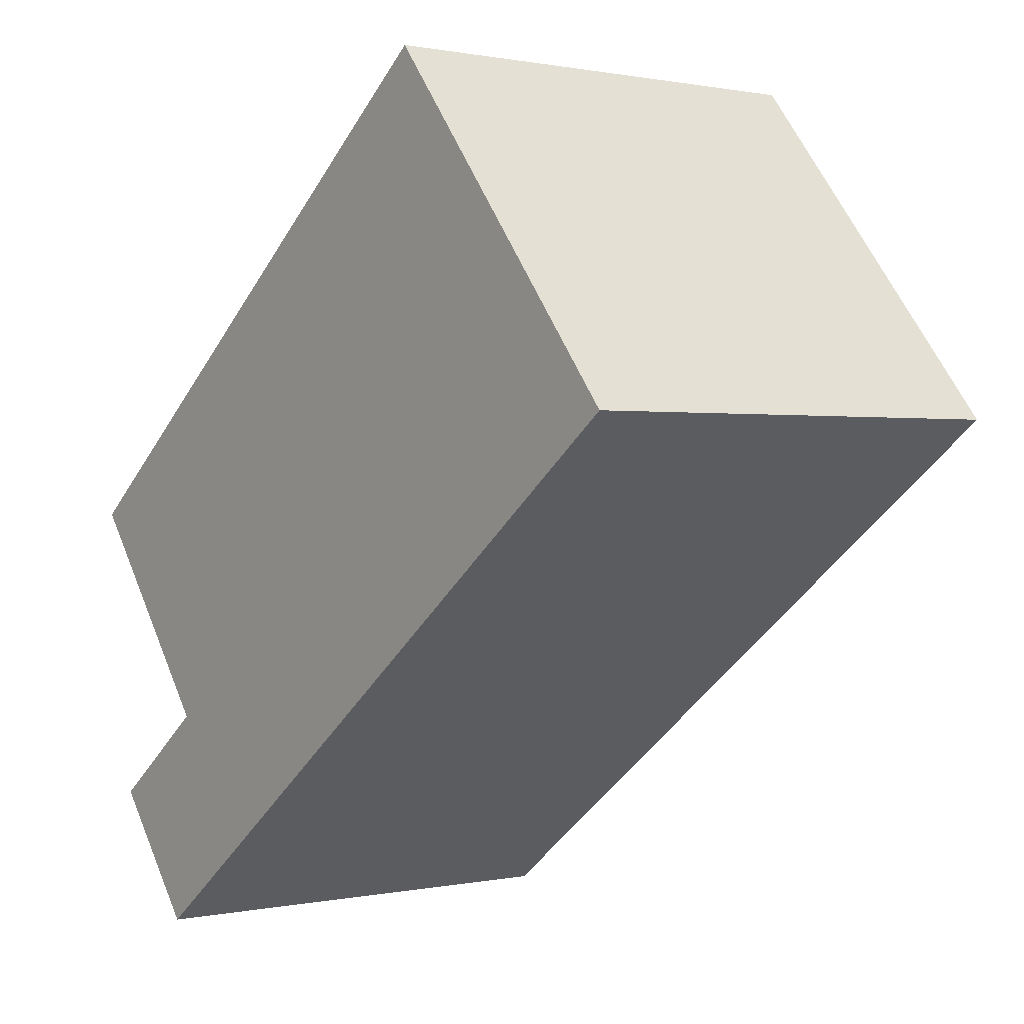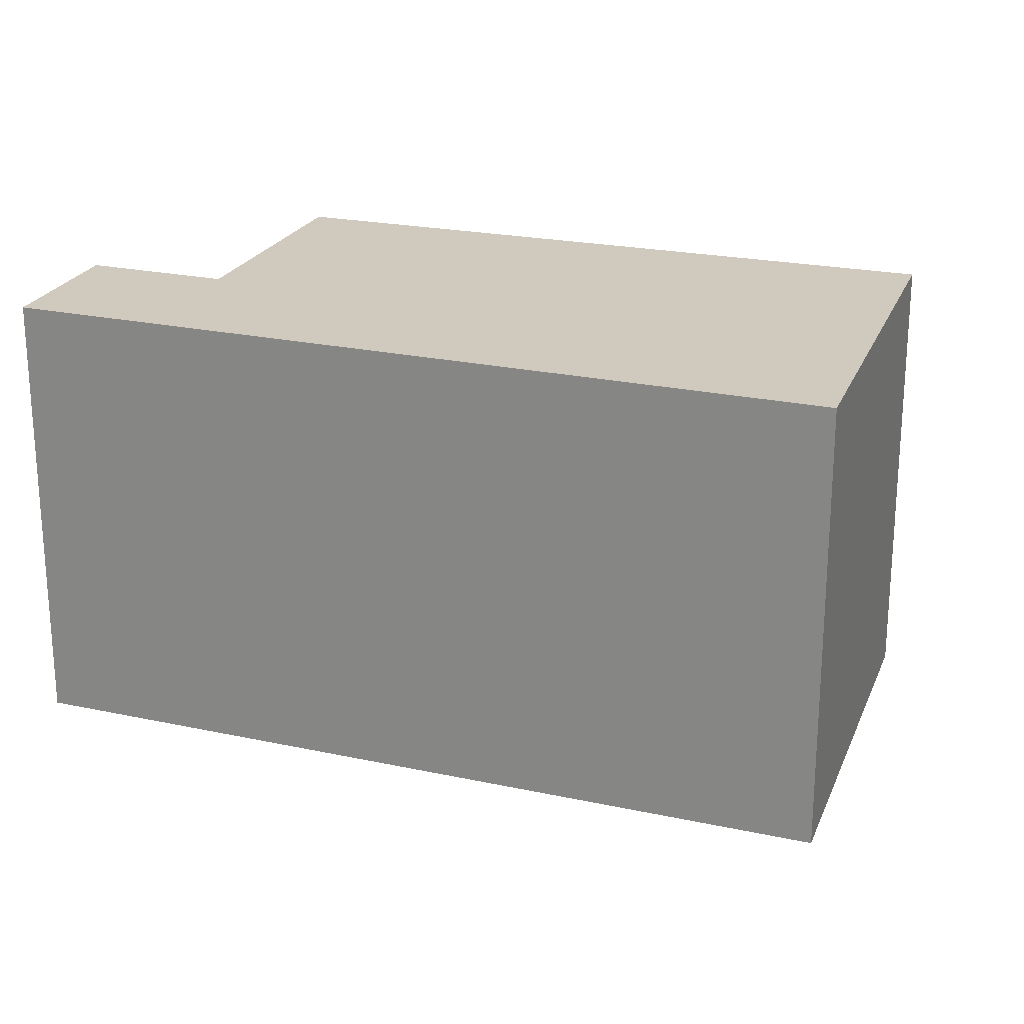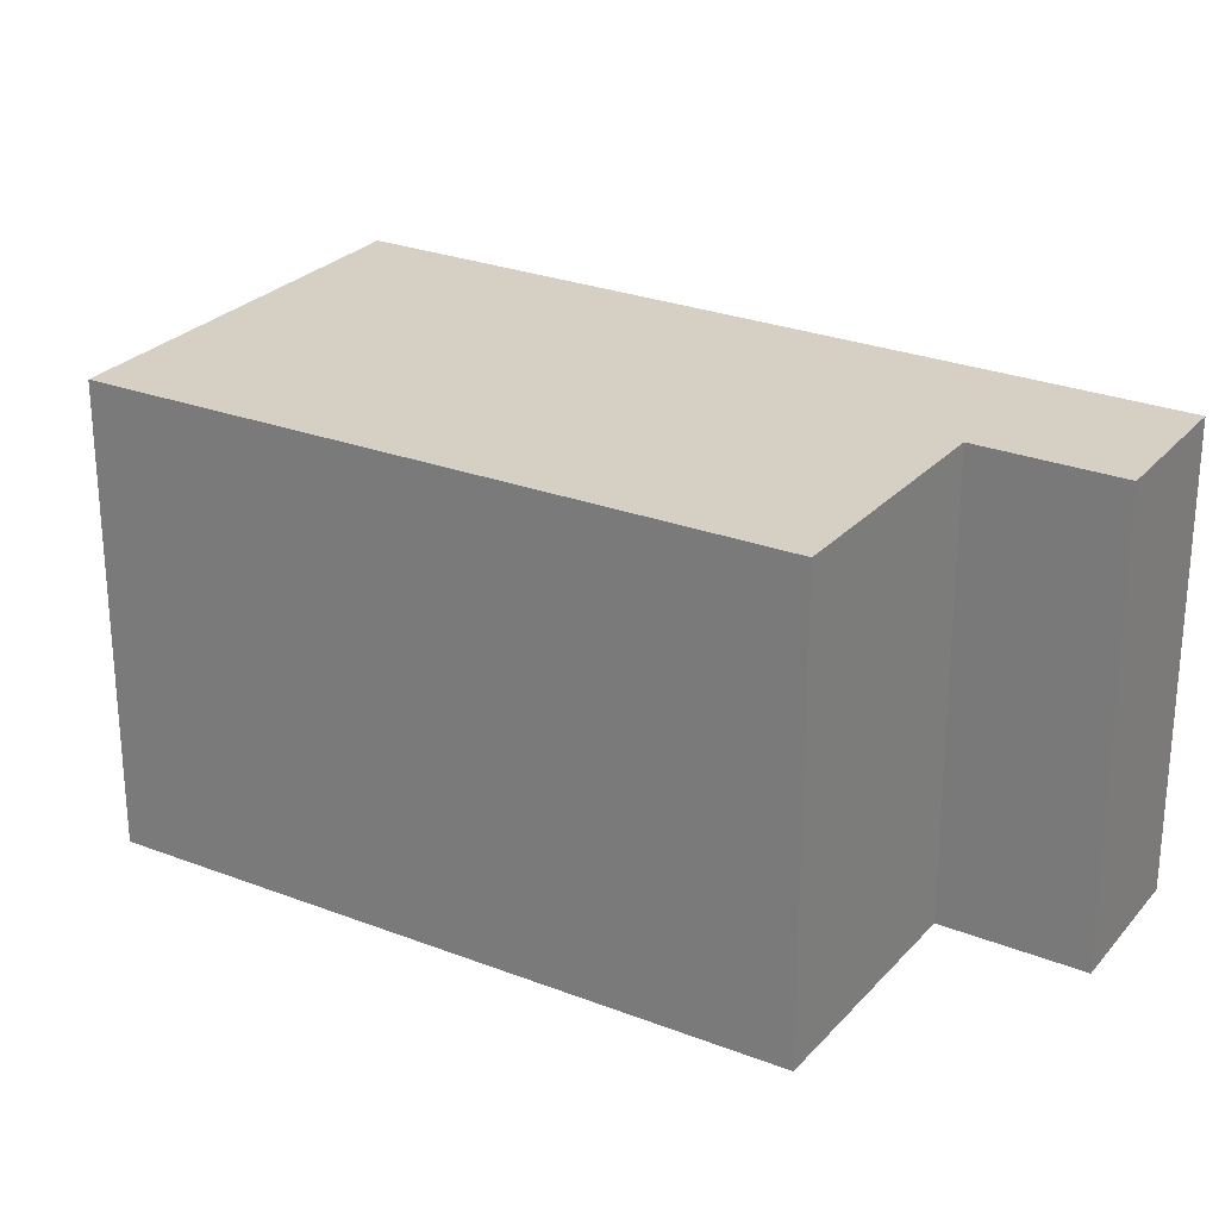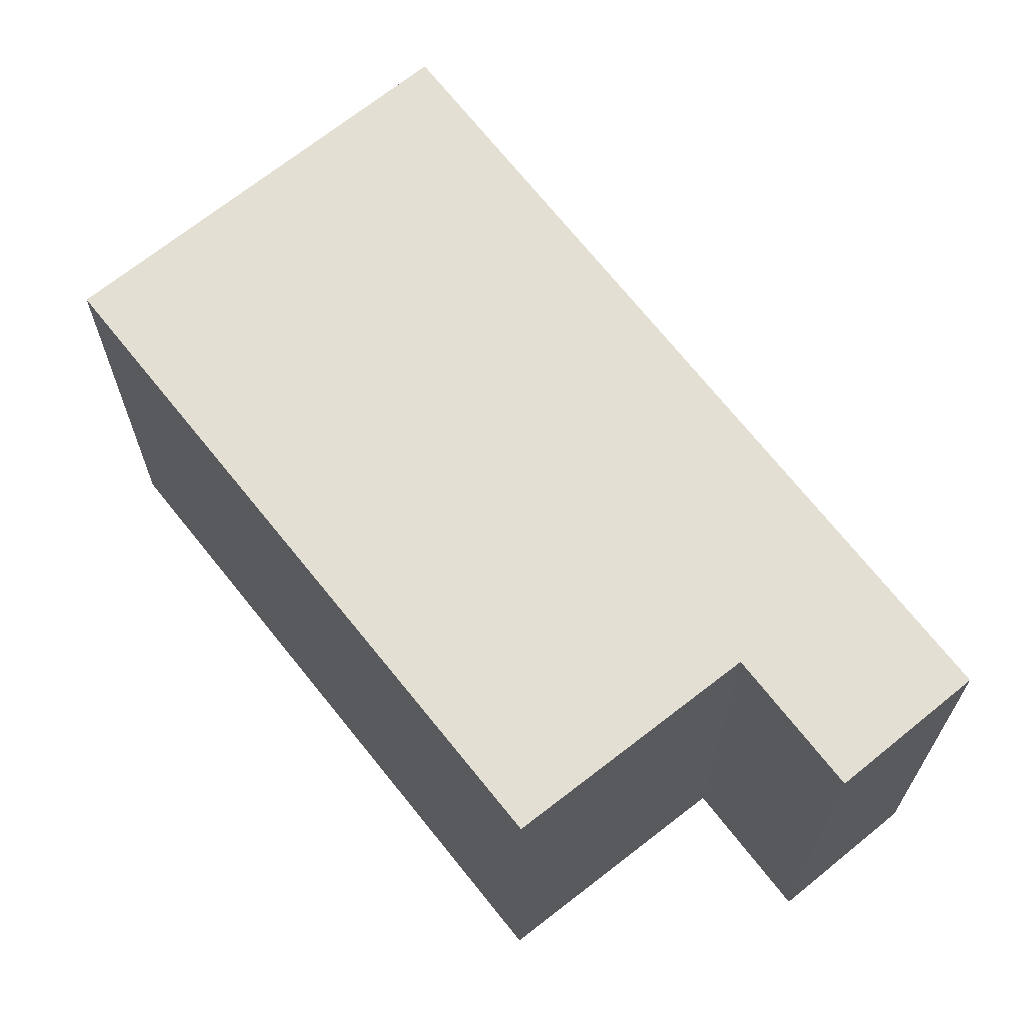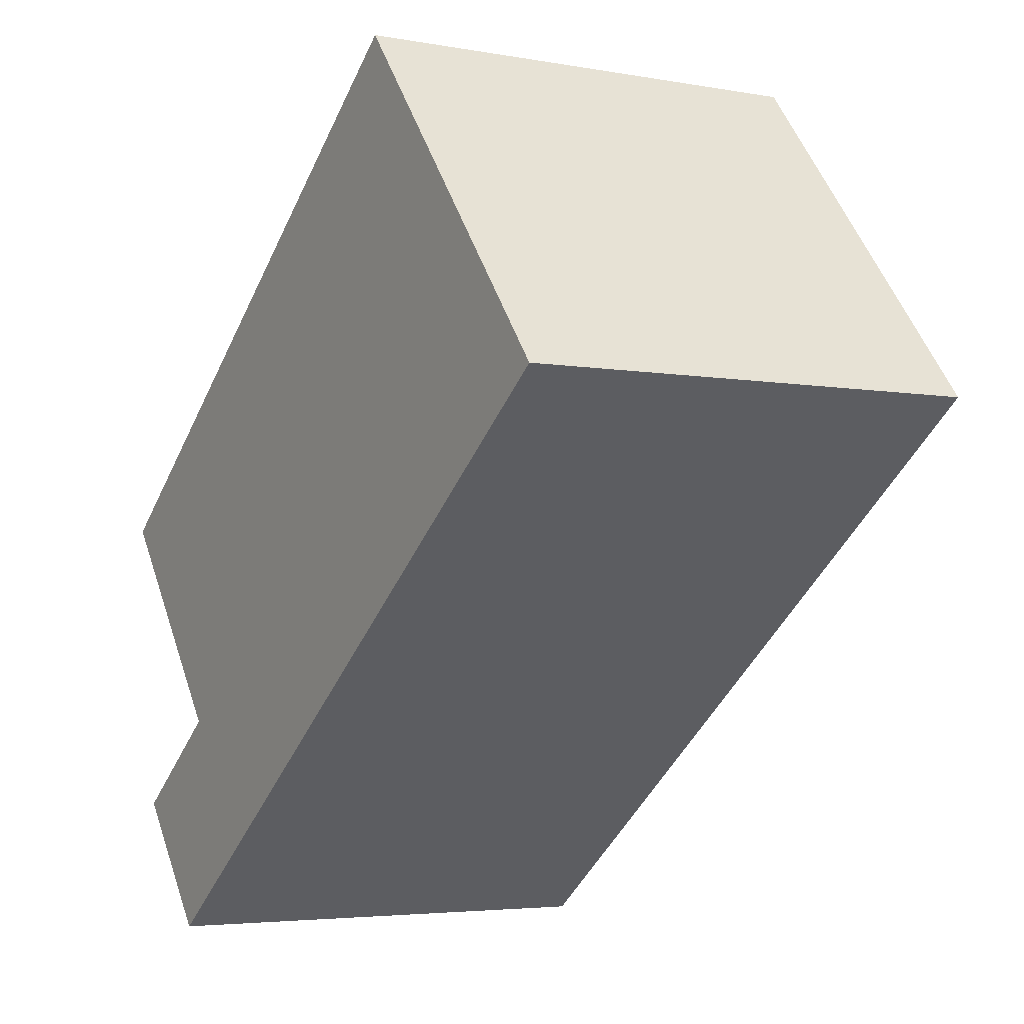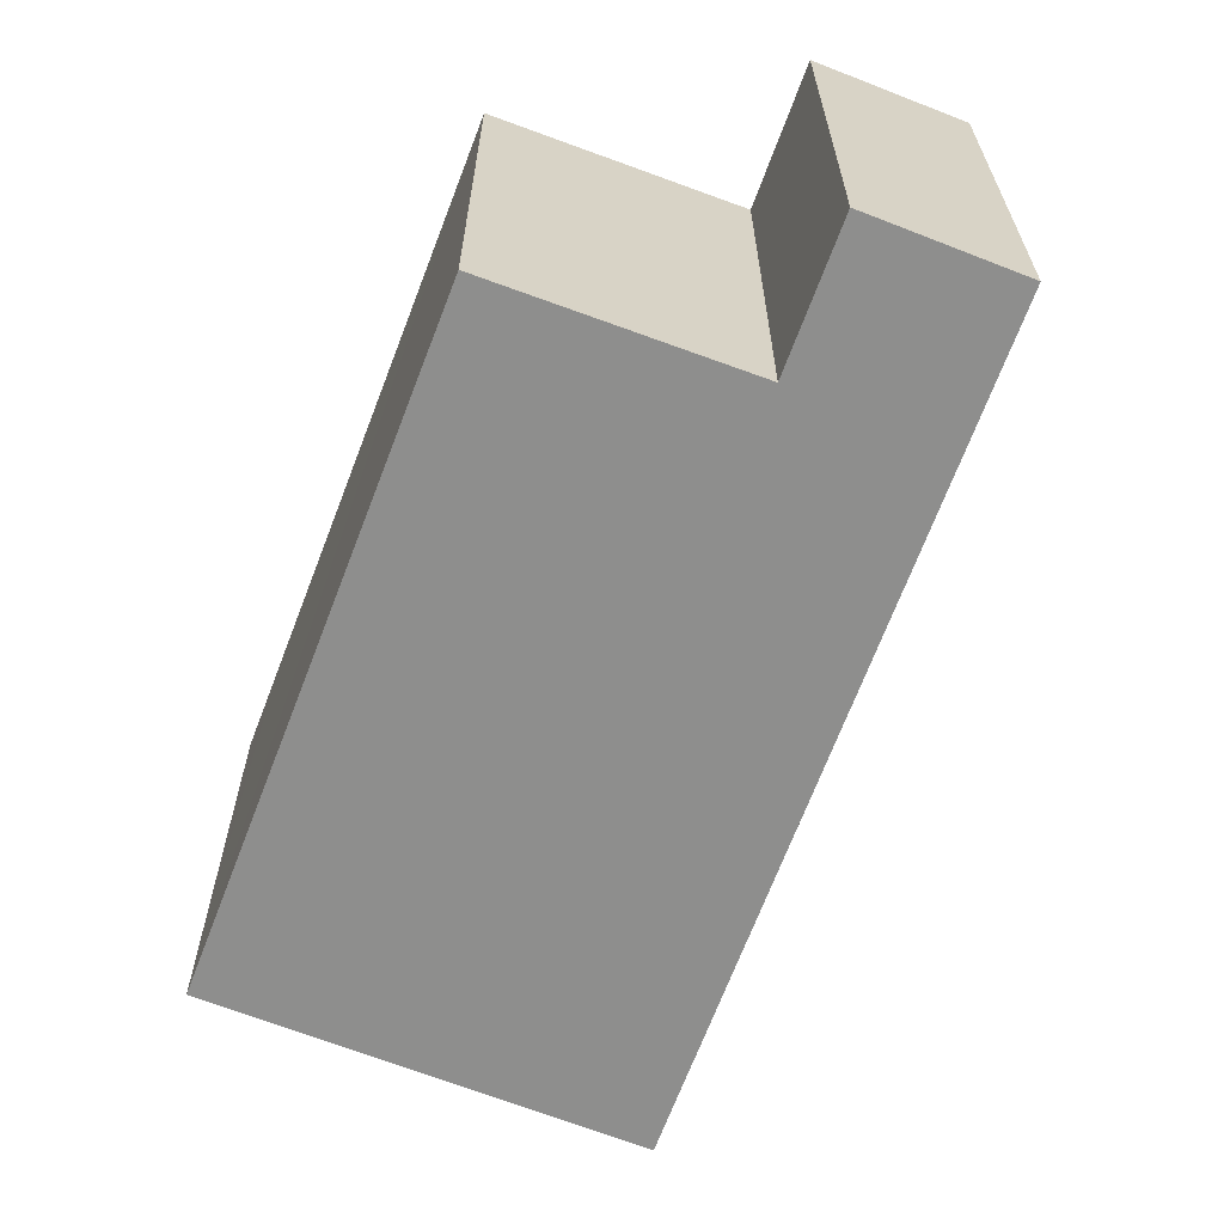
<metadata>
{"format":"obj","ext":"obj","renderer":"f3d","projection":"perspective","resolution":1024,"background":"white","views":[{"elev":0.6,"azim":-127.9,"up":"+Z"},{"elev":23.0,"azim":-122.7,"up":"+Y"},{"elev":26.0,"azim":69.4,"up":"+Y"},{"elev":66.9,"azim":89.5,"up":"+Y"},{"elev":-4.2,"azim":-120.9,"up":"+Z"},{"elev":-64.9,"azim":107.1,"up":"+Y"}]}
</metadata>
<code>
v  1.57 2.628 1.929
v  3.912 2.628 -2.936
v  0 2.628 1.609e-16
v  1.942 2.628 1.638
v  3.798 2.628 -1.716
v  4.708 2.628 -0.53
v  4.478 2.628 -2.229
v  4.478 1.365e-16 -2.229
v  3.912 1.798e-16 -2.936
v  4.708 3.245e-17 -0.53
v  3.798 1.051e-16 -1.716
v  0 0 0
v  1.57 -1.181e-16 1.929
v  1.942 -1.003e-16 1.638
g defaultobject
f 1 2 3
f 2 1 4
f 2 4 5
f 5 4 6
f 2 5 7
f 8 2 7
f 2 8 9
f 10 5 6
f 5 10 11
f 9 3 2
f 3 9 12
f 12 1 3
f 1 12 13
f 13 4 1
f 4 13 6
f 6 13 10
f 10 13 14
f 11 7 5
f 7 11 8
f 9 13 12
f 13 9 14
f 14 9 11
f 11 9 8
f 10 14 11

</code>
